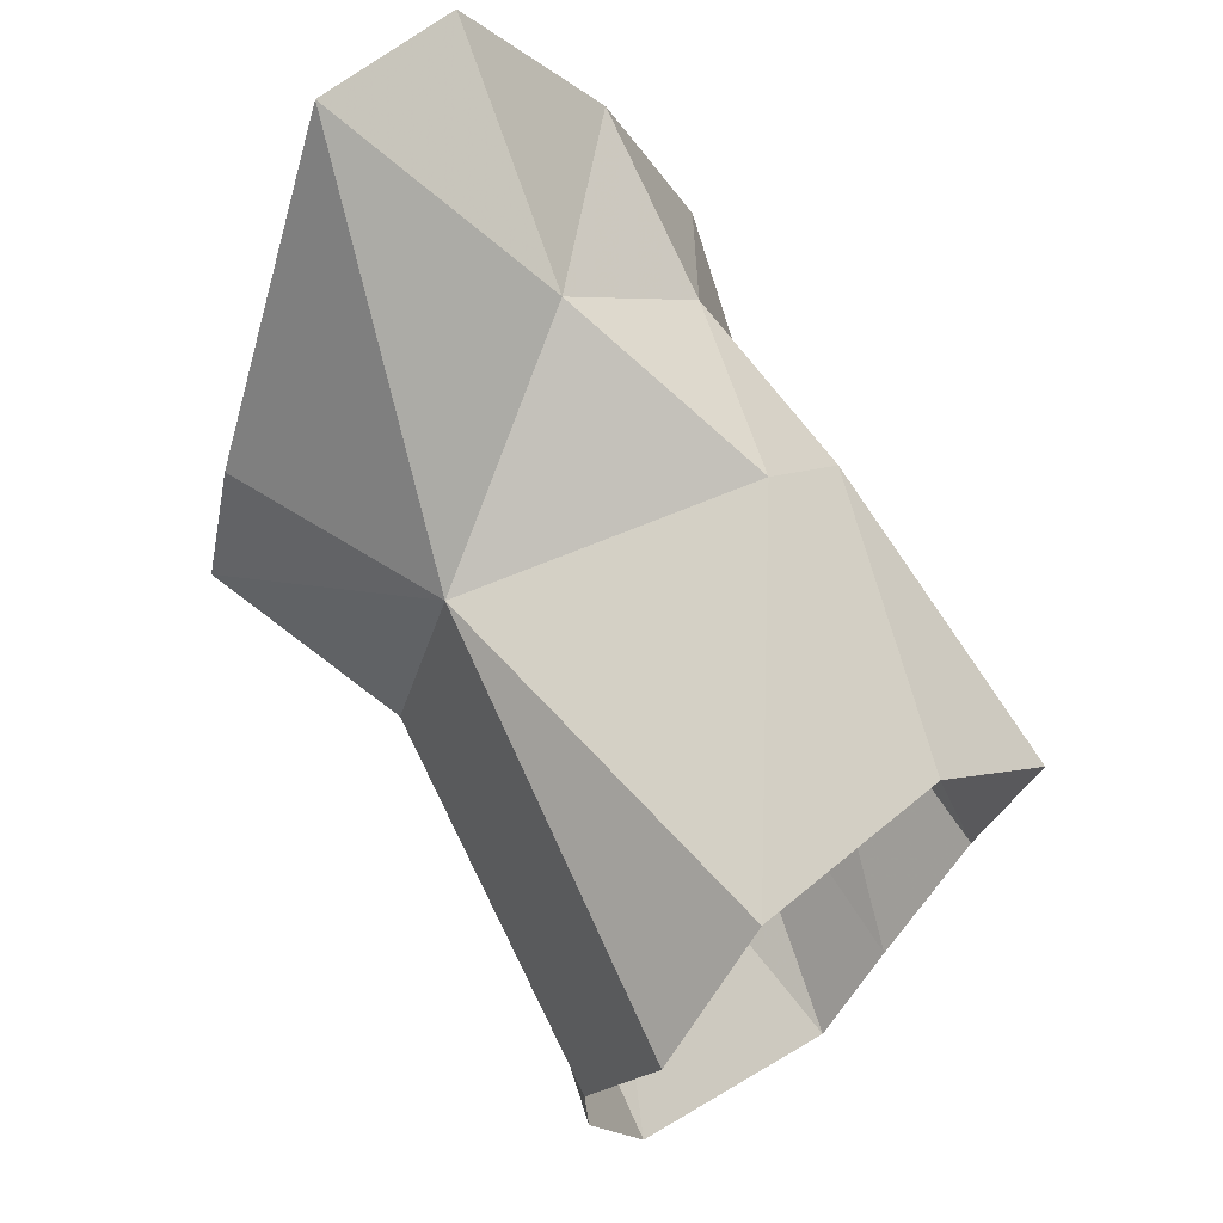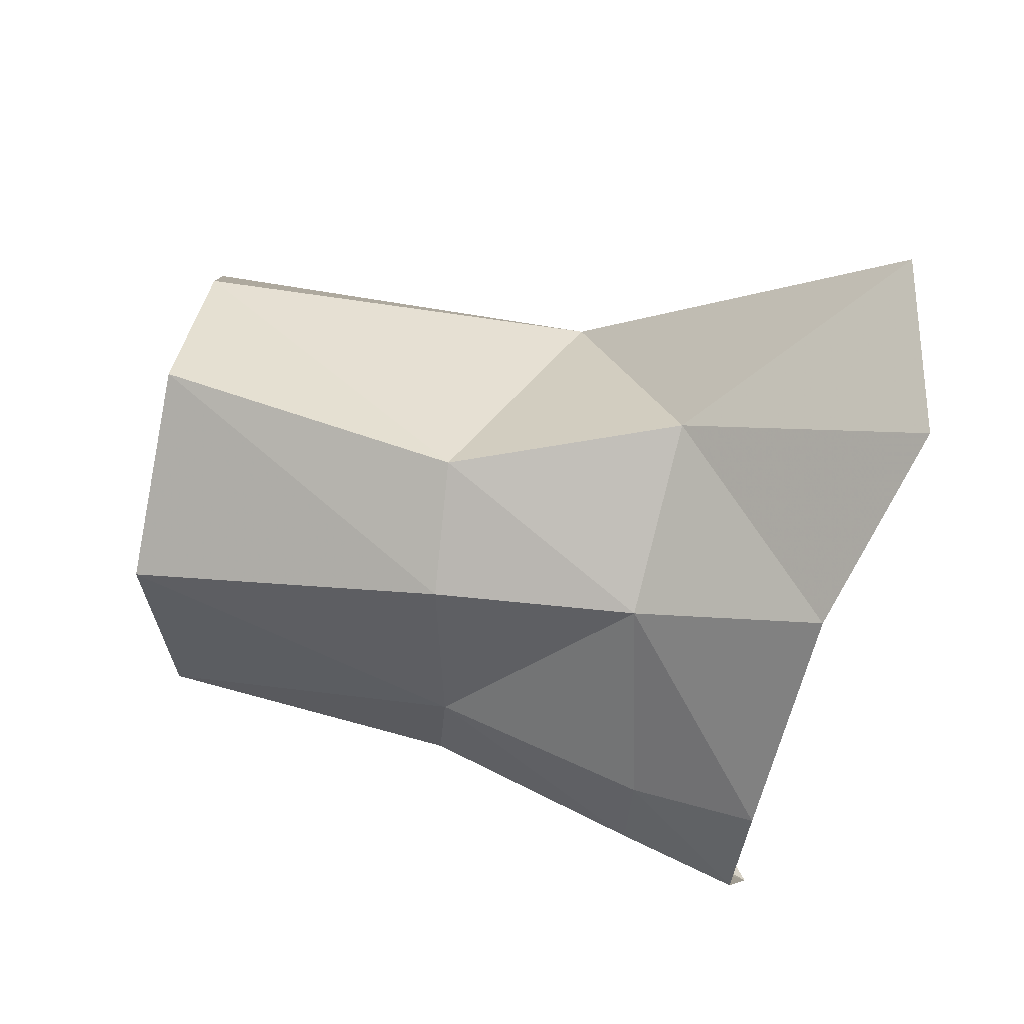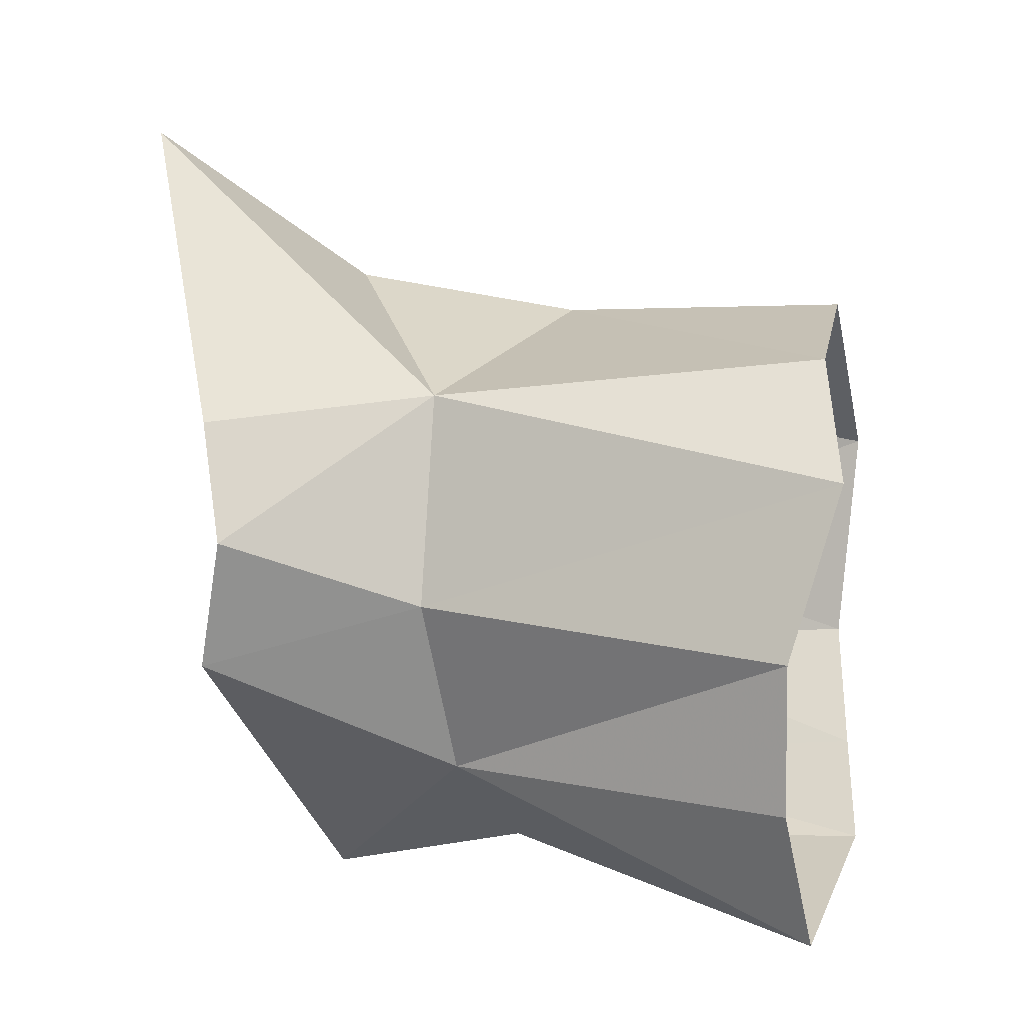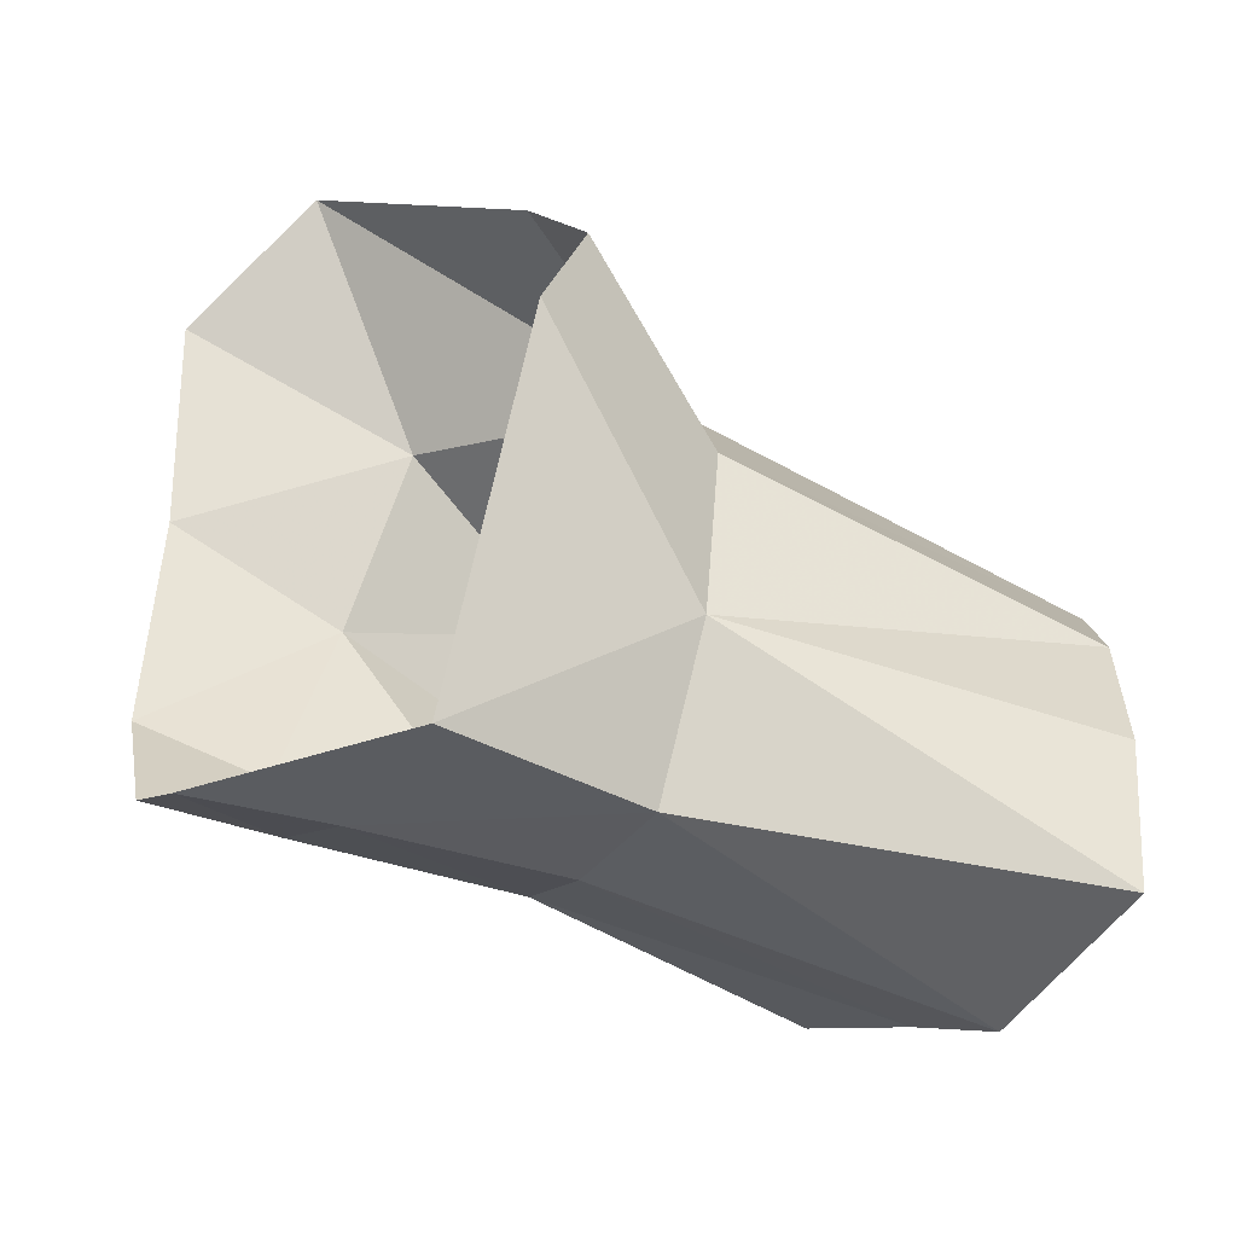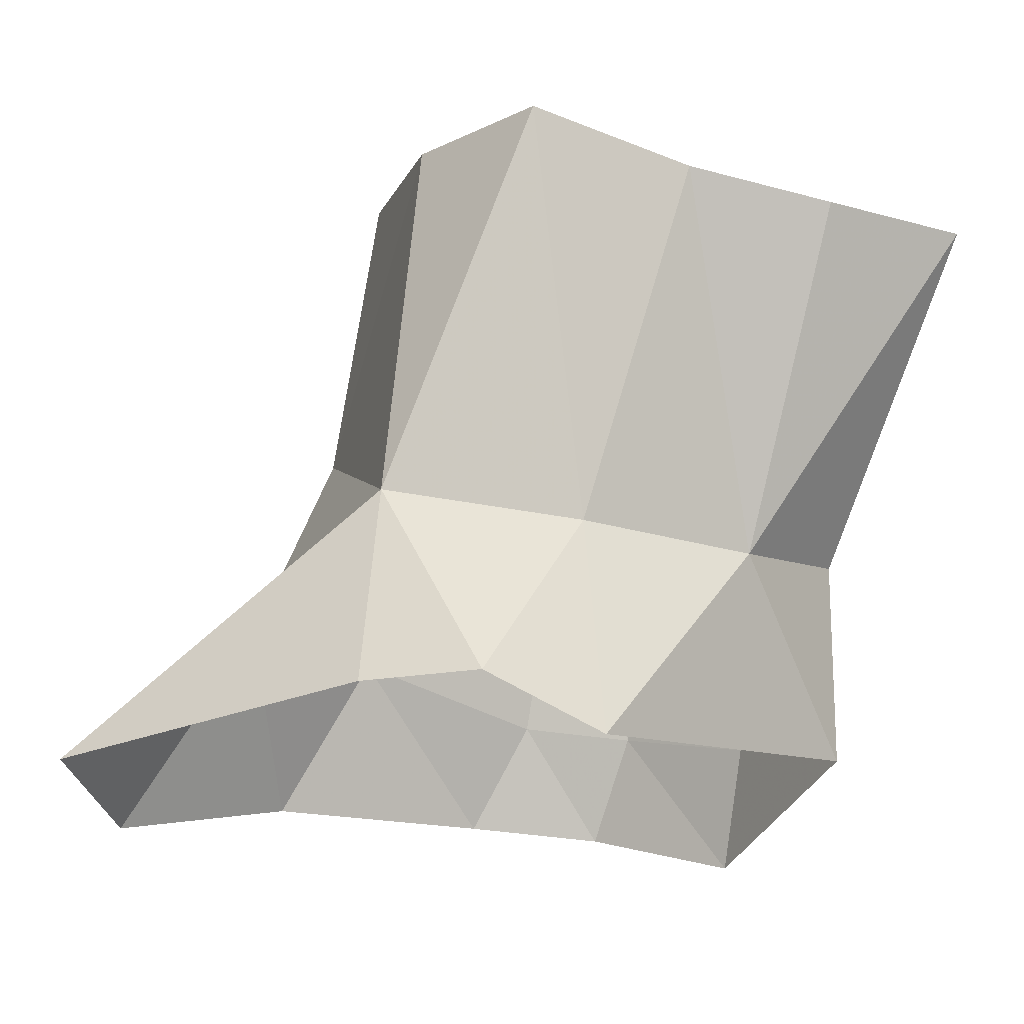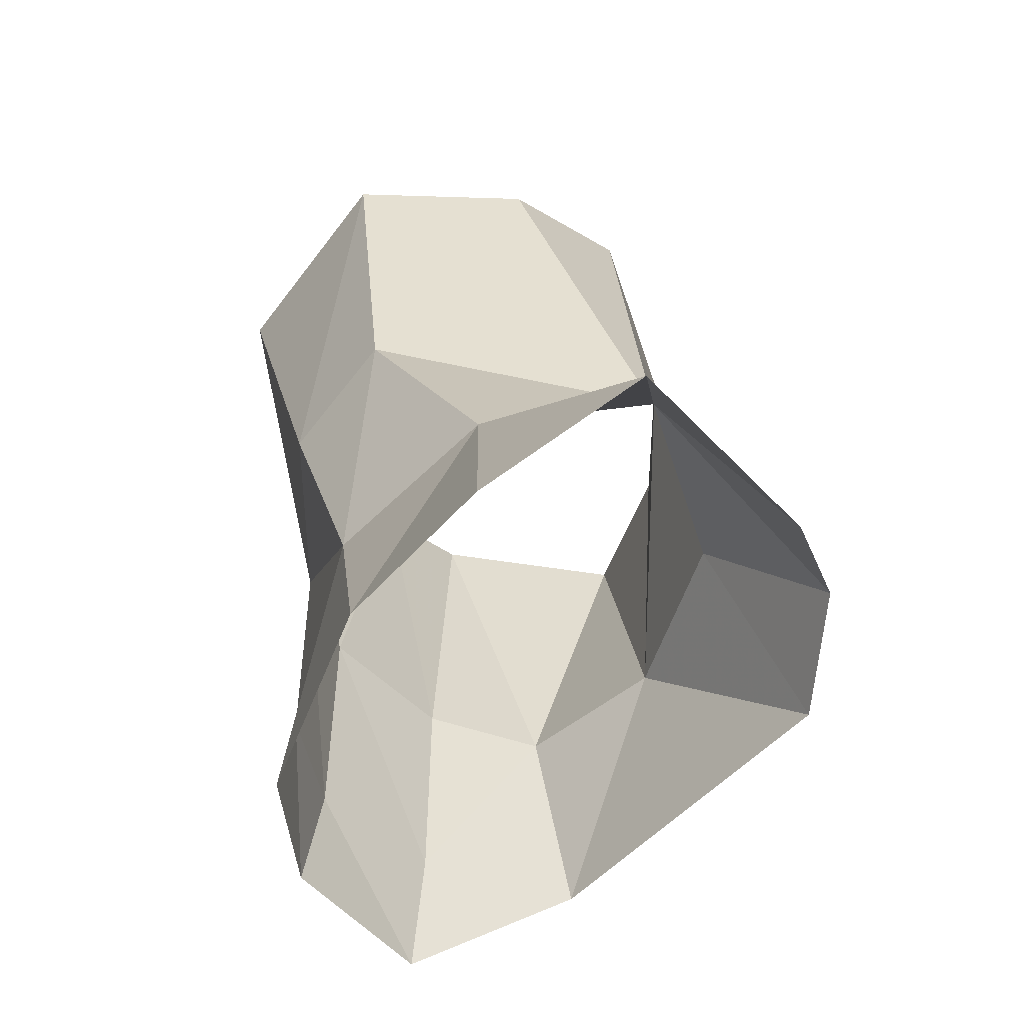
<metadata>
{"format":"obj","ext":"obj","renderer":"f3d","projection":"perspective","resolution":1024,"background":"white","views":[{"elev":70.7,"azim":83.5,"up":"+Z"},{"elev":46.5,"azim":-139.9,"up":"+Z"},{"elev":11.4,"azim":42.2,"up":"+Z"},{"elev":-61.5,"azim":-7.5,"up":"+Z"},{"elev":-76.0,"azim":75.7,"up":"+Y"},{"elev":35.3,"azim":-75.4,"up":"+Z"}]}
</metadata>
<code>
o Mesh_Thumb2
v -44.49 3.498 41.63
v -44.4 3.428 41.26
v -45.14 3.251 41.16
v -45.22 3.315 41.57
v -44.12 2.285 42.39
v -45.33 2.082 43.28
v -44.64 1.662 42.32
v -45.06 3.16 42.27
v -44.48 3.515 42.24
v -44.33 3.263 42.59
v -44.91 2.722 42.73
v -44.28 3.097 40.88
v -43.22 3.582 41.02
v -43.03 3.369 40.75
v -44.96 2.93 40.76
v -43.48 3.872 41.36
v -43.51 4.018 42.08
v -43.34 3.614 42.66
v -43.01 3.073 42.54
v -42.71 2.762 42.19
v -44.03 2.294 41.05
v -42.77 2.734 40.57
v -42.76 2.55 41.08
v -44.11 2.715 40.67
v -42.76 2.541 41.6
v -44.01 2.093 41.68
v -44.46 1.559 41.93
v -44.59 1.584 41.46
v -44.75 2.412 40.5
v -45.43 2.847 40.71
v -45.58 3.194 41.19
v -45.66 3.227 41.68
v -45.66 2.935 42.46
v -45.71 2.504 43.04
f 1 2 3
f 4 1 3
f 5 6 7
f 8 1 4
f 9 1 8
f 10 8 11
f 10 9 8
f 5 10 11
f 12 2 13
f 13 14 12
f 2 15 3
f 2 12 15
f 2 1 16
f 13 2 16
f 17 1 9
f 16 1 17
f 18 9 10
f 18 17 9
f 19 10 5
f 19 18 10
f 20 19 5
f 21 22 23
f 21 24 22
f 25 21 23
f 25 26 21
f 24 14 22
f 24 12 14
f 27 5 7
f 21 26 28
f 24 15 12
f 24 29 15
f 20 26 25
f 20 5 26
f 26 27 28
f 26 5 27
f 21 29 24
f 21 28 29
f 29 30 15
f 3 30 31
f 3 15 30
f 31 4 3
f 31 32 4
f 32 8 4
f 32 33 8
f 6 11 34
f 5 11 6
f 11 33 34
f 11 8 33

</code>
